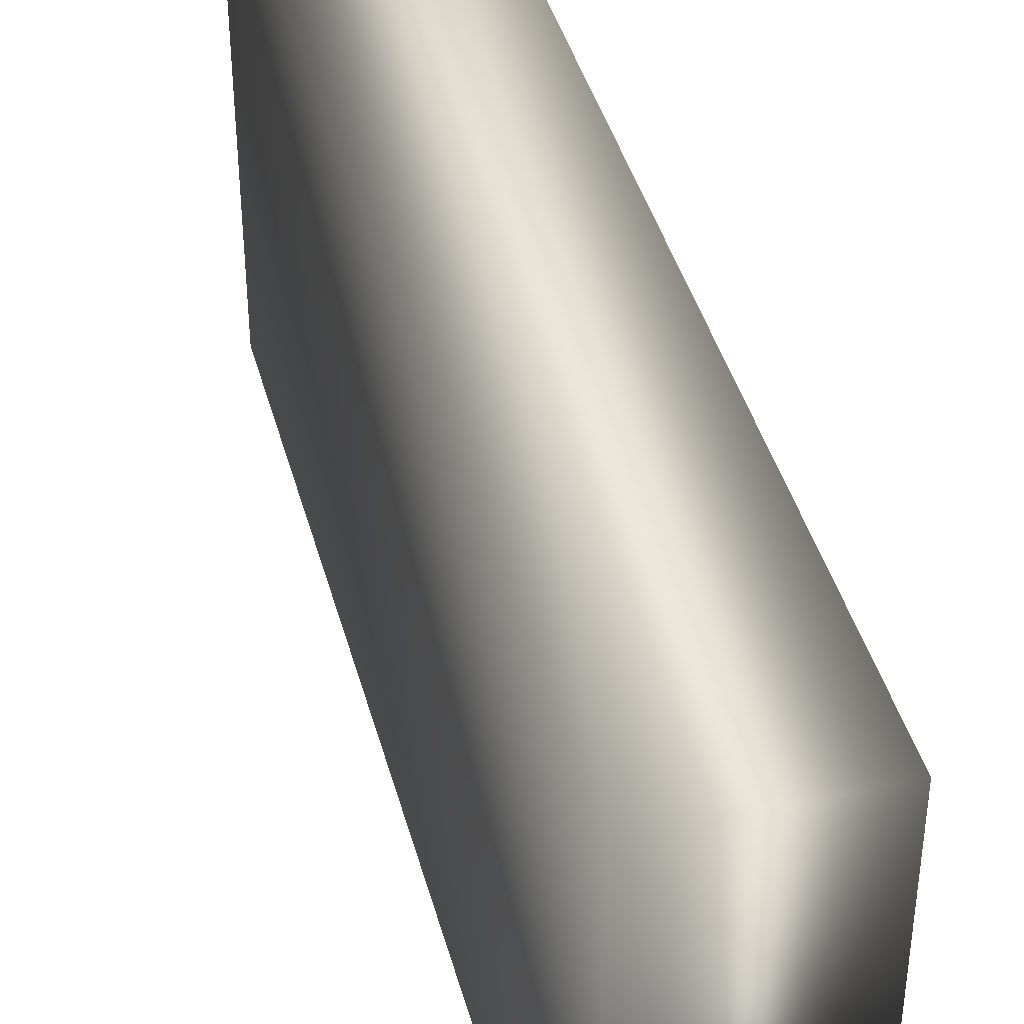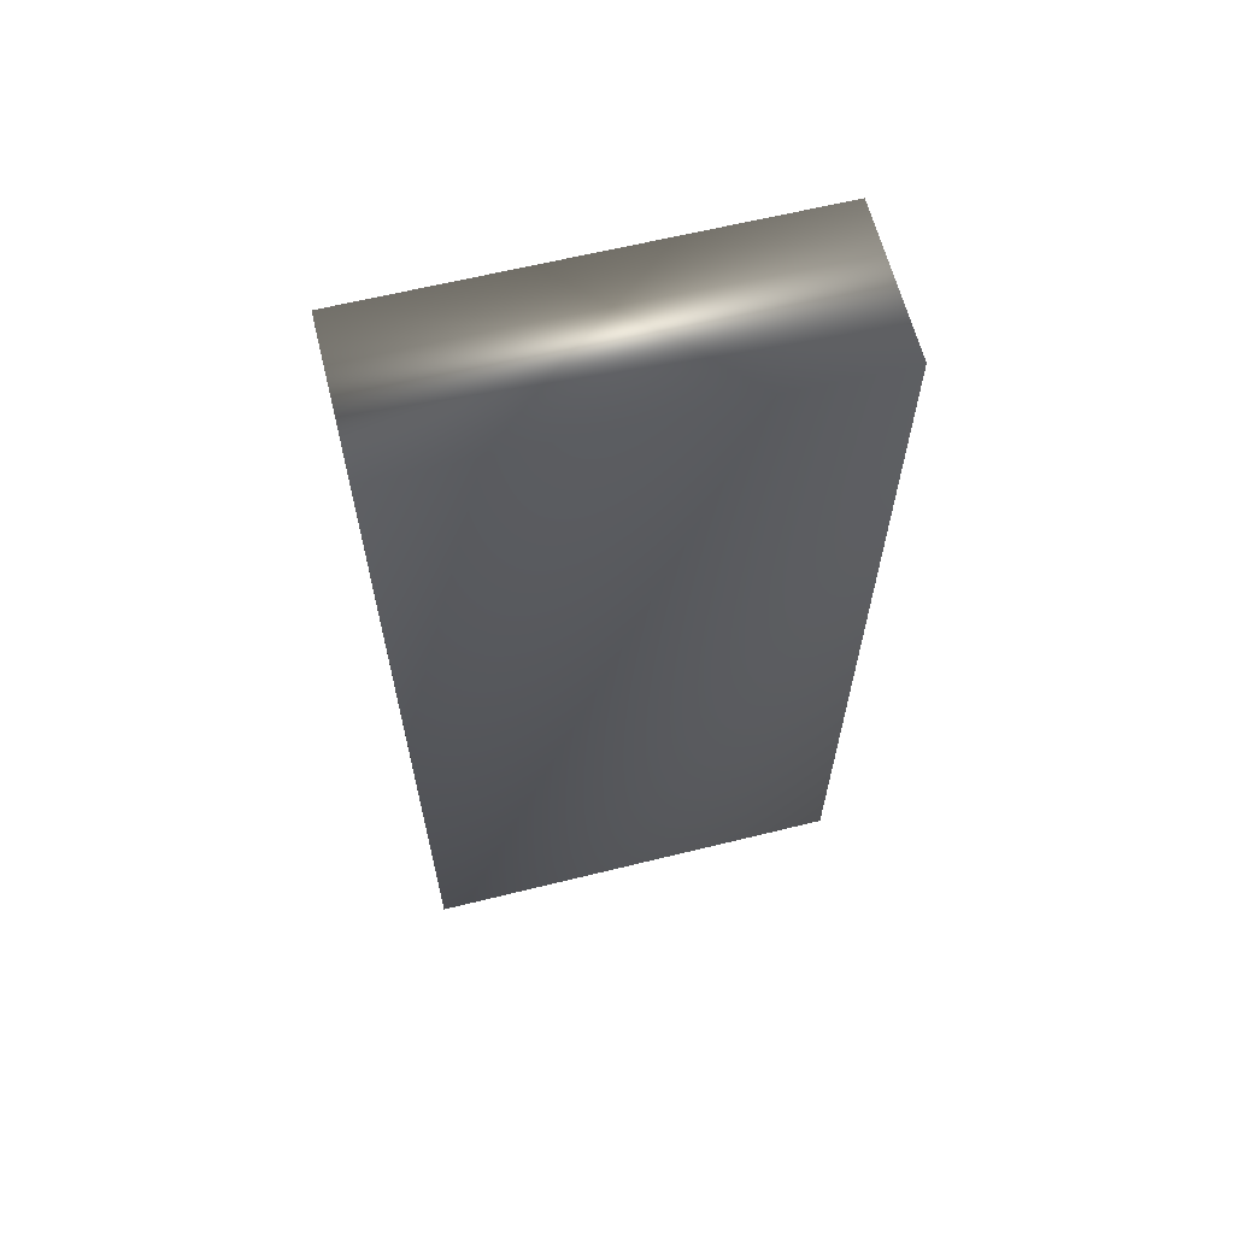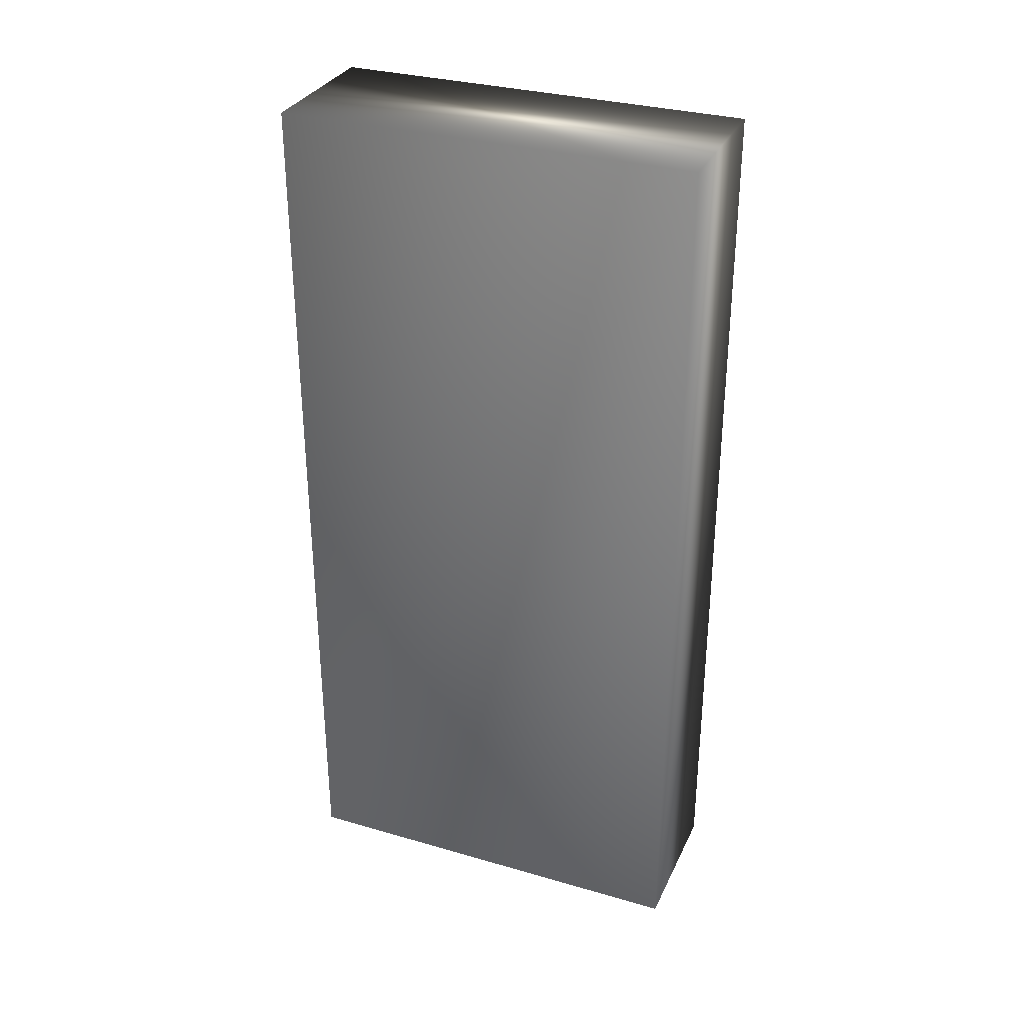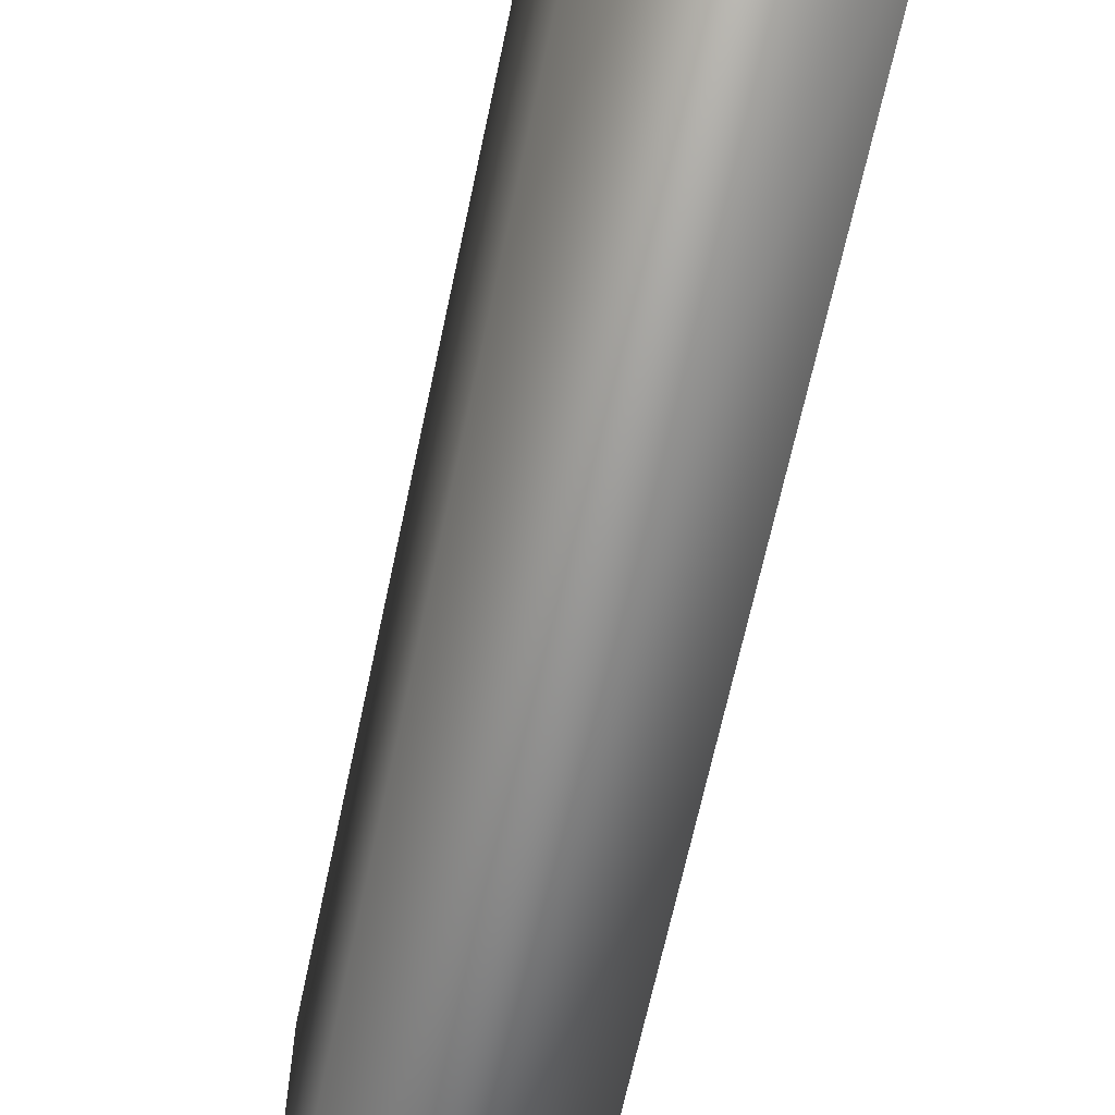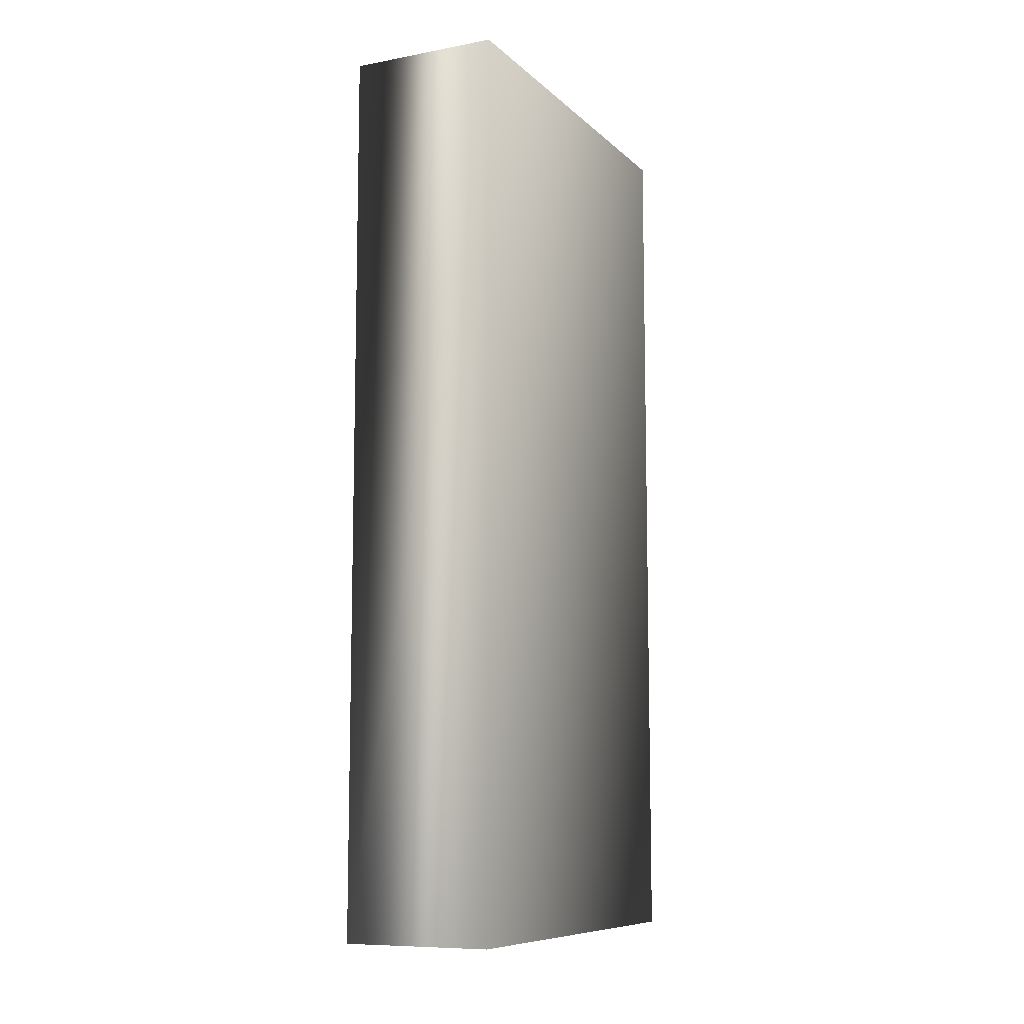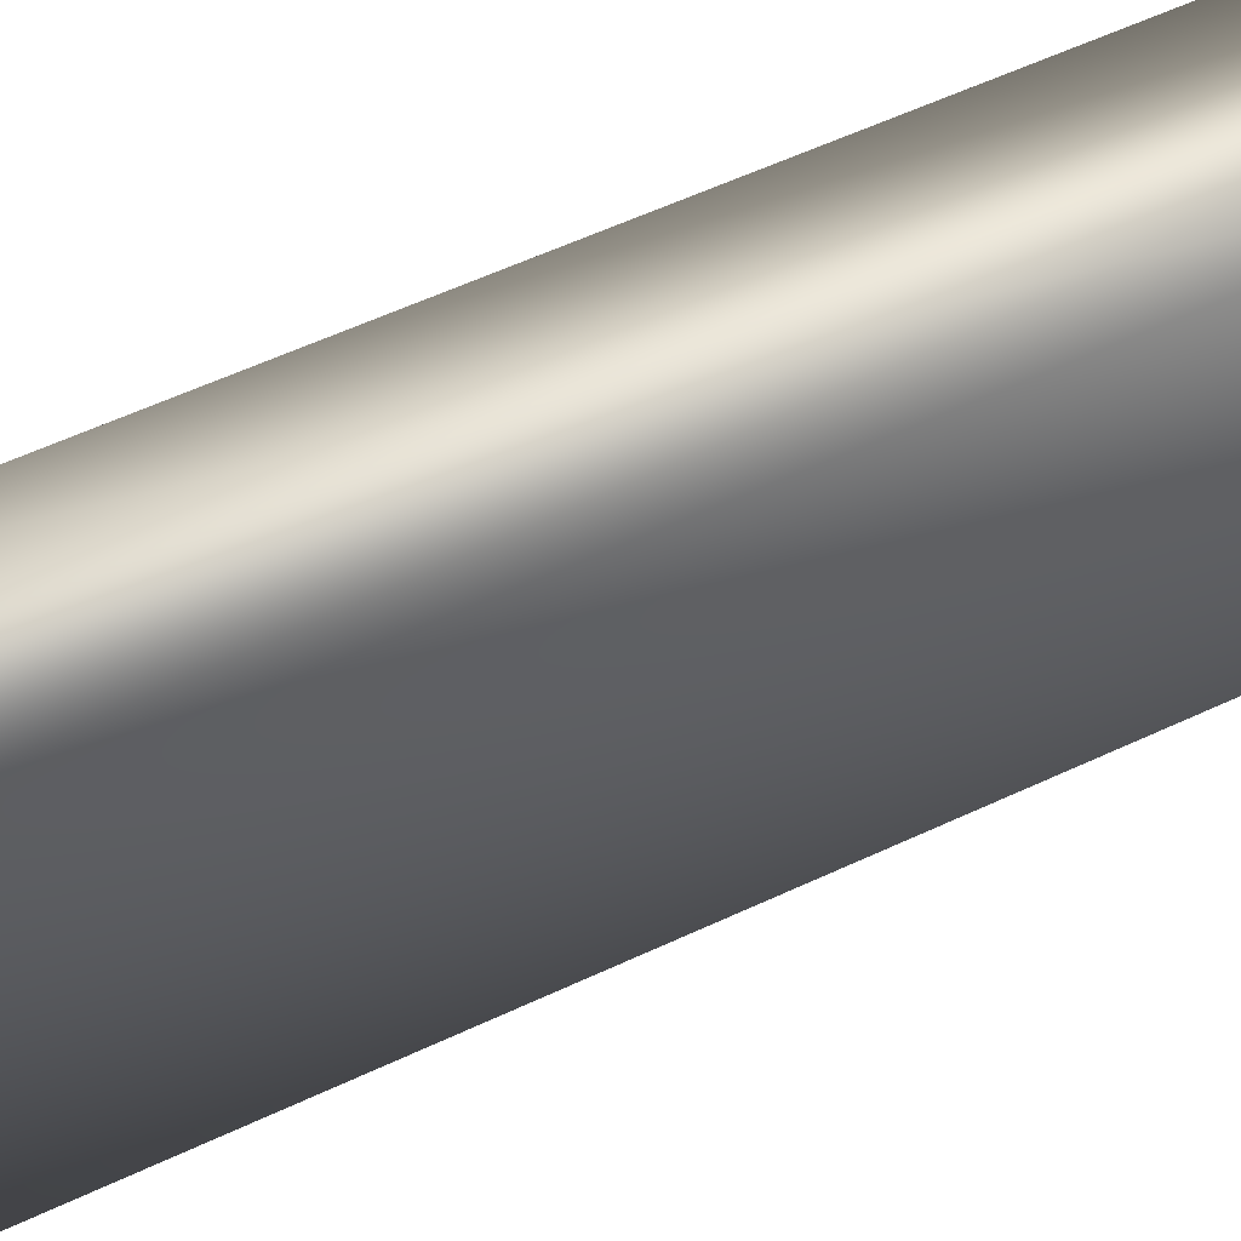
<metadata>
{"format":"obj","ext":"obj","renderer":"f3d","projection":"perspective","resolution":1024,"background":"white","views":[{"elev":41.7,"azim":-14.8,"up":"+Z"},{"elev":63.2,"azim":76.0,"up":"+Y"},{"elev":31.9,"azim":-67.9,"up":"+Y"},{"elev":-65.4,"azim":-11.9,"up":"+Z"},{"elev":-9.2,"azim":25.9,"up":"+Y"},{"elev":60.1,"azim":-115.4,"up":"+Z"}]}
</metadata>
<code>
v -65.2 -11 306.4
v -65.2 -11 303.4
v -64.12 -11 306.4
v -64.12 -11 303.4
v -65.2 -4.583 303.4
v -65.2 -4.583 306.4
v -64.12 -4.583 306.4
v -64.12 -4.583 303.4
f 1 2 3
f 3 2 4
f 5 2 6
f 6 2 1
f 7 3 8
f 8 3 4
f 8 4 5
f 5 4 2
f 6 1 7
f 7 1 3
f 7 8 6
f 6 8 5

</code>
